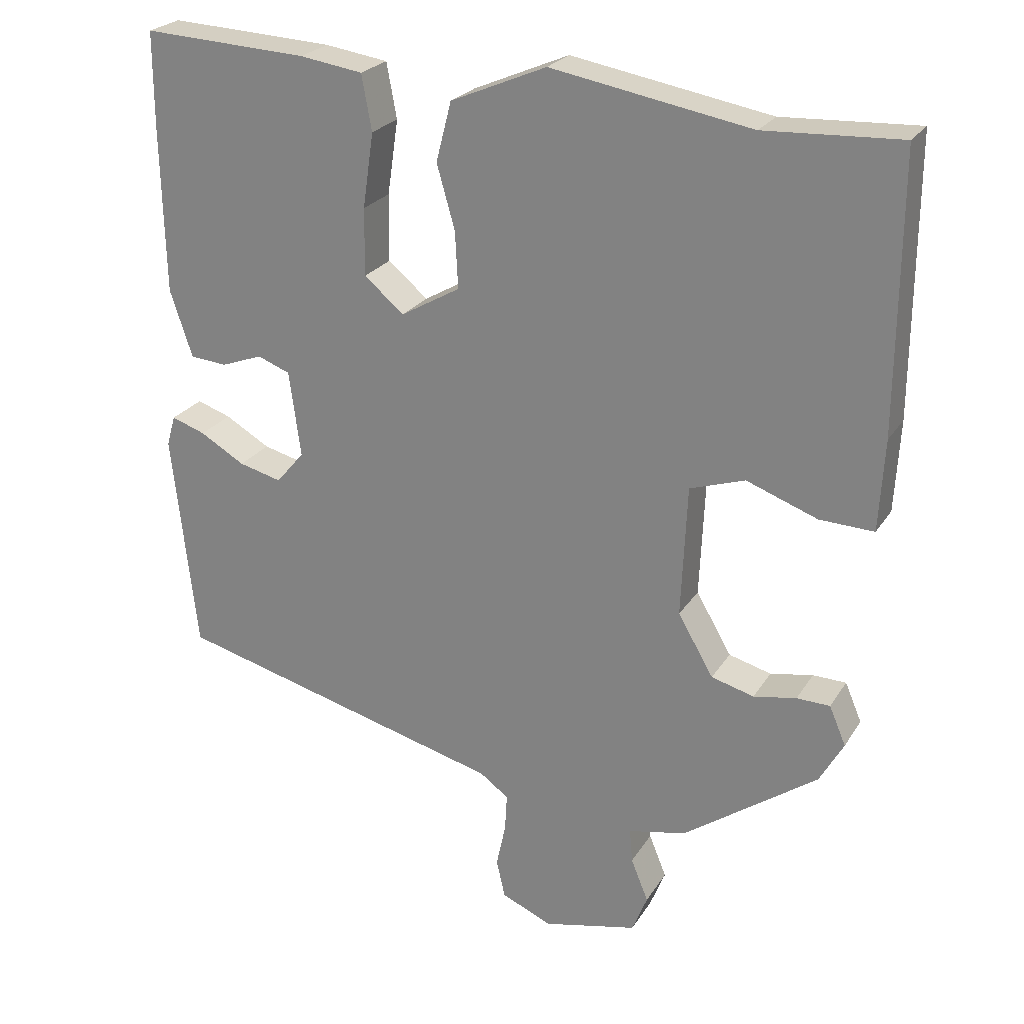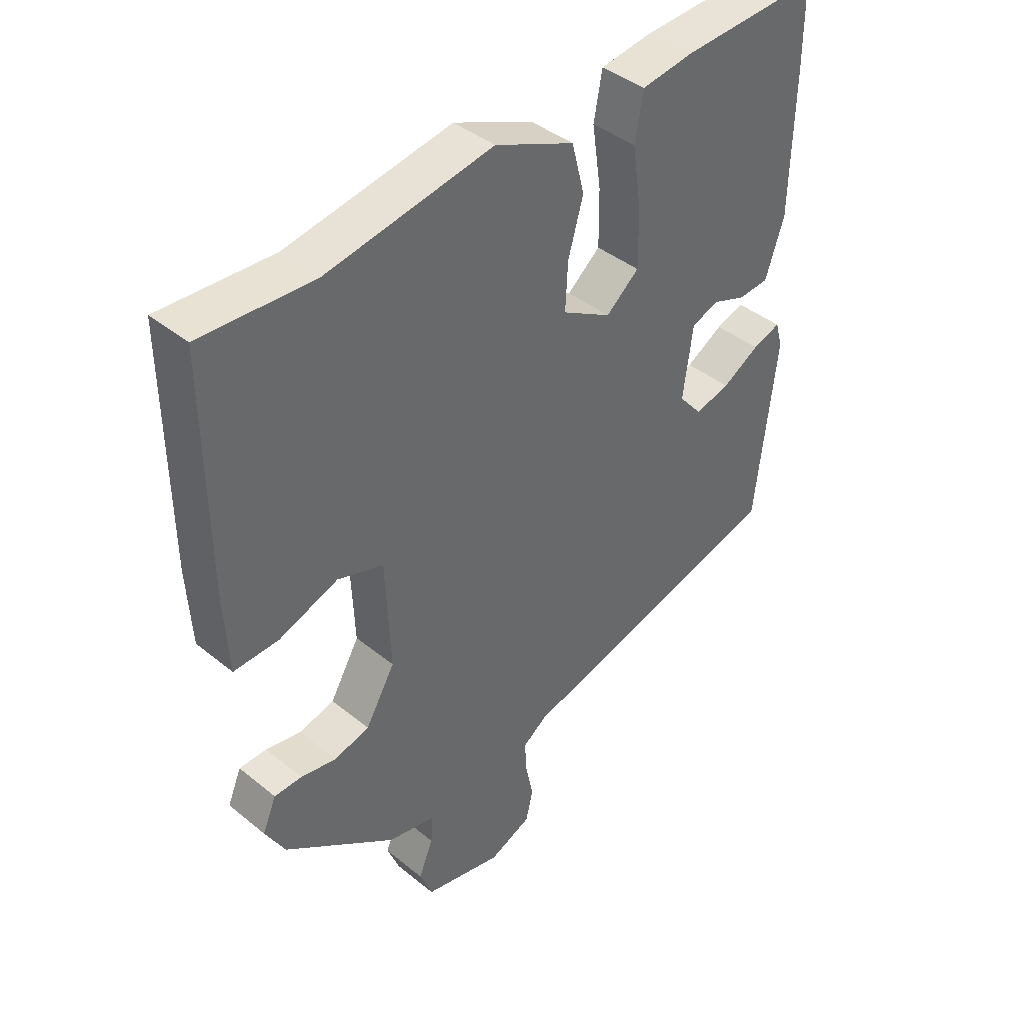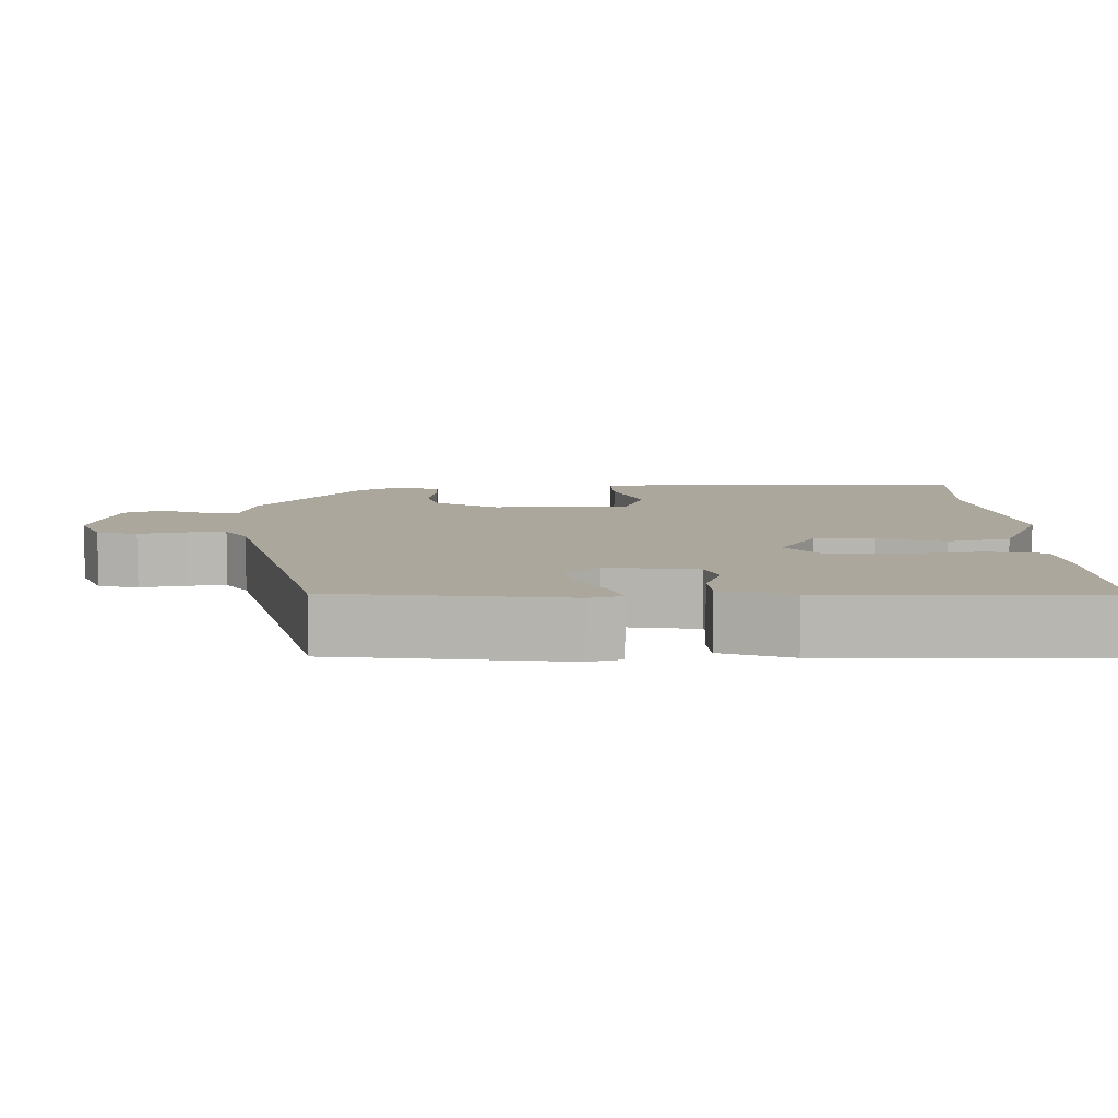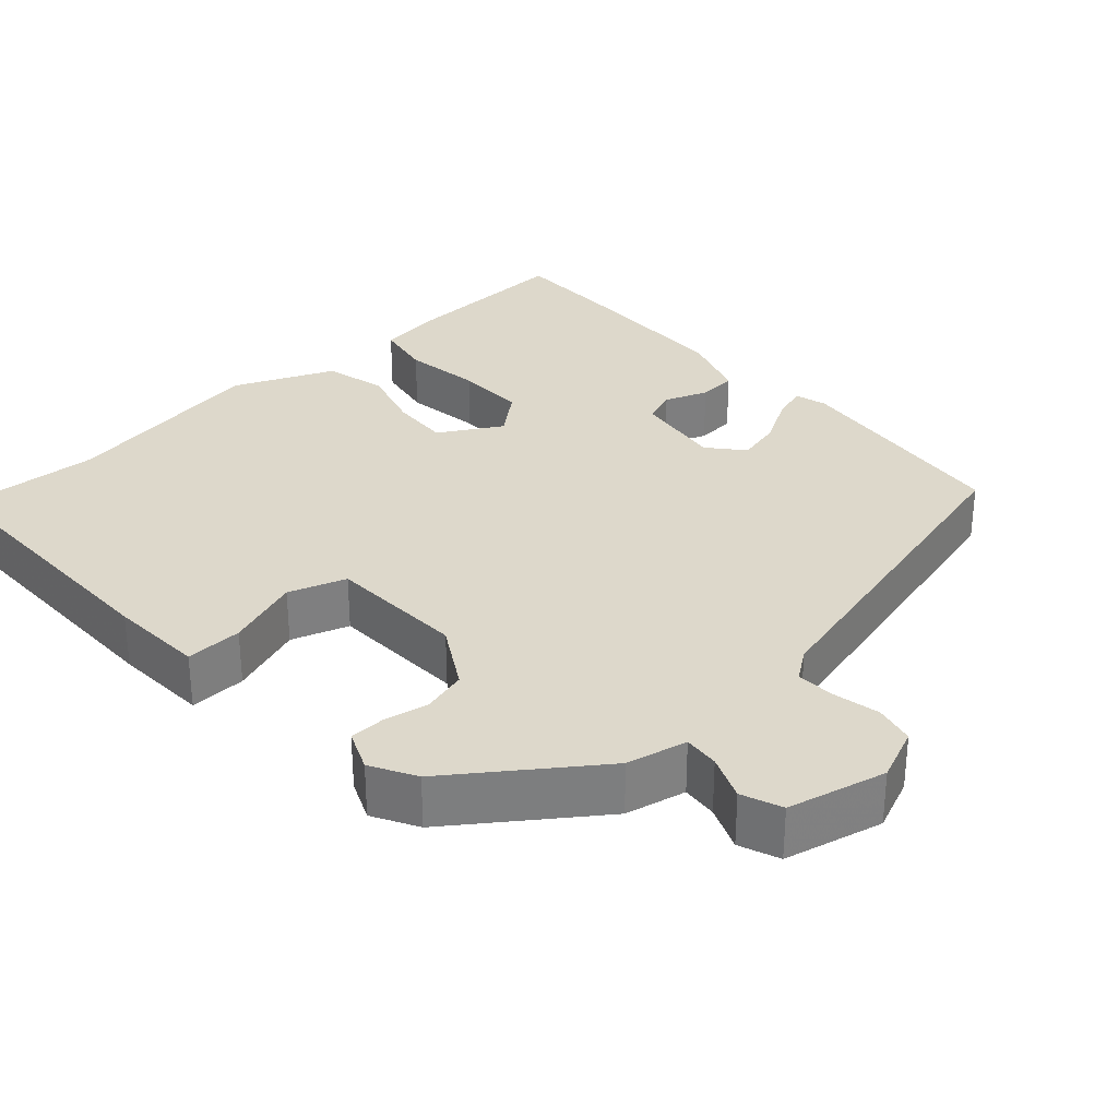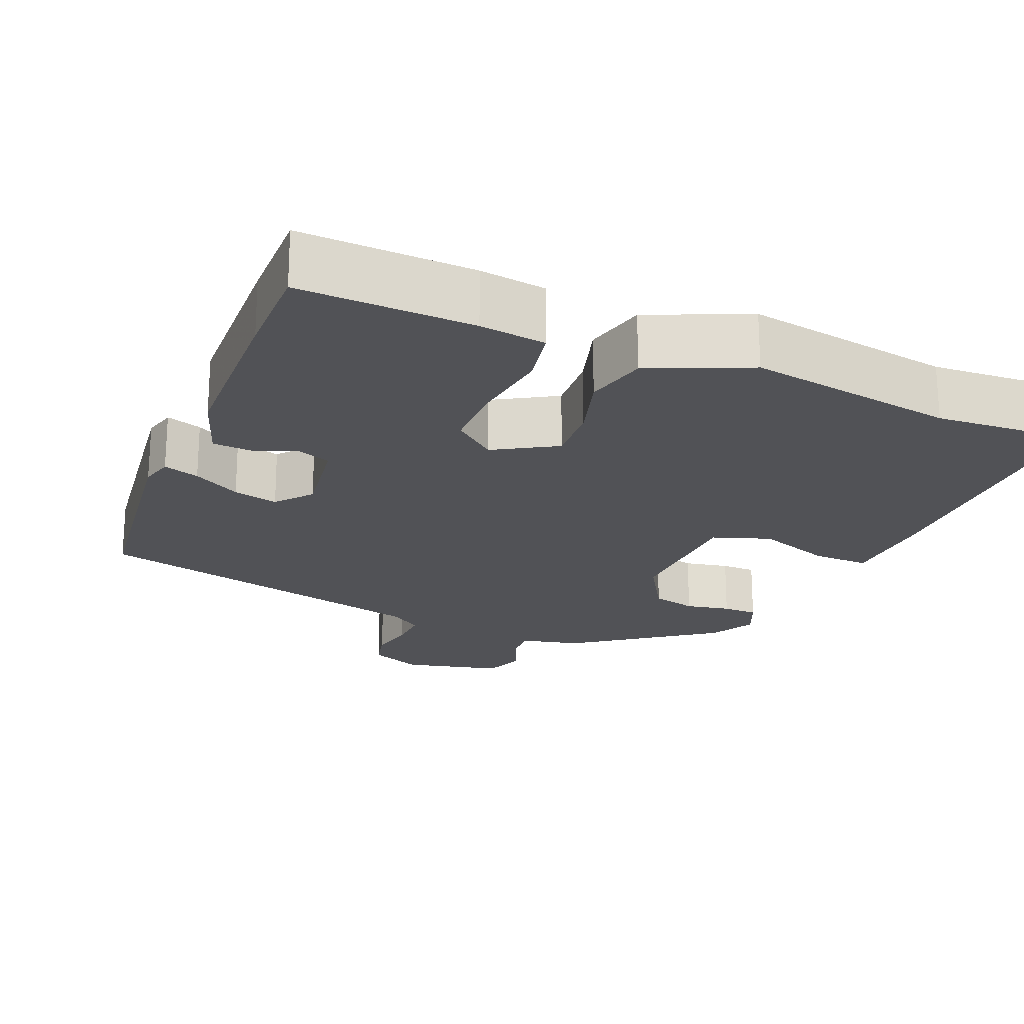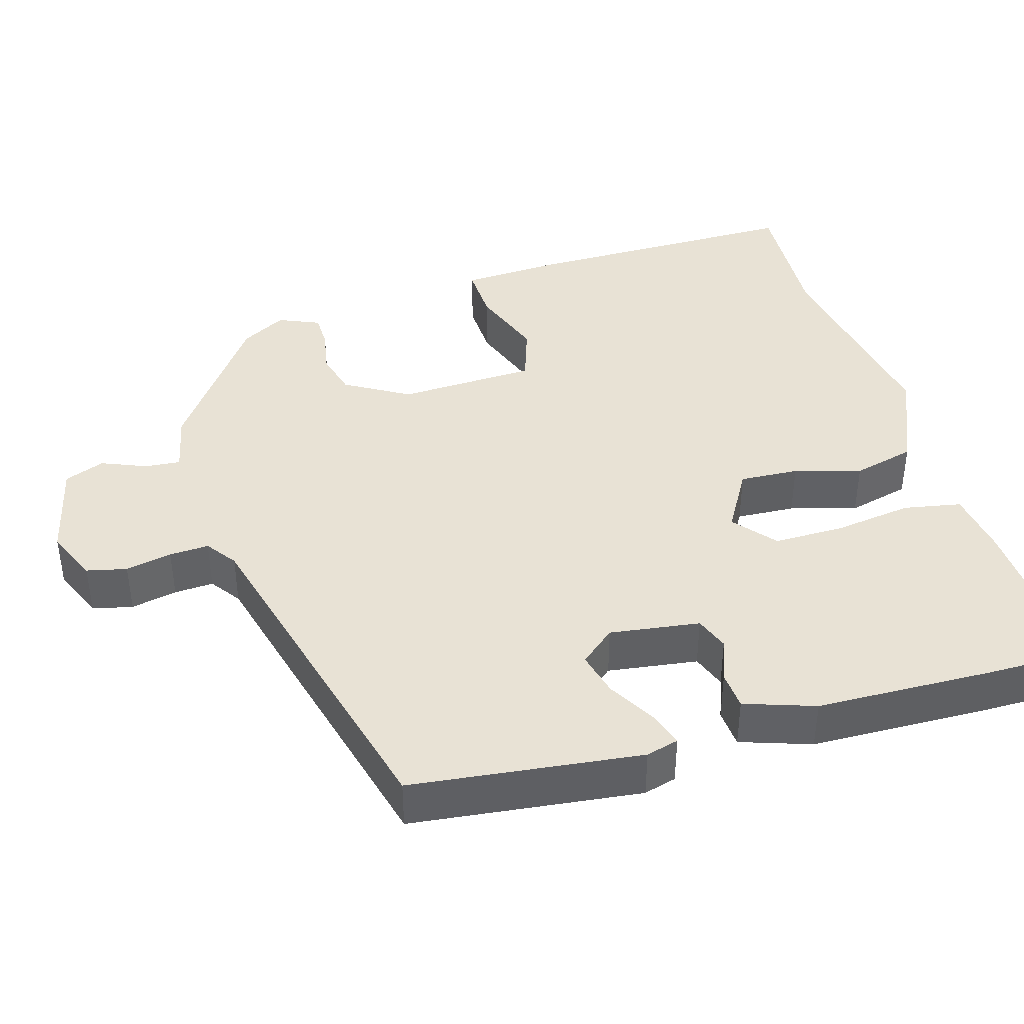
<metadata>
{"format":"obj","ext":"obj","renderer":"f3d","projection":"perspective","resolution":1024,"background":"white","views":[{"elev":24.2,"azim":24.6,"up":"+Z"},{"elev":41.0,"azim":134.7,"up":"+Z"},{"elev":8.4,"azim":-90.7,"up":"+Y"},{"elev":31.1,"azim":138.1,"up":"+Y"},{"elev":-21.3,"azim":-21.9,"up":"+Y"},{"elev":40.8,"azim":-106.1,"up":"+Y"}]}
</metadata>
<code>
v 0.349 0.07 0.493
v 0.536 0.07 0.502
v 0.534 0.07 0.126
v 0.527 0.07 0
v 0.452 0.07 0.003
v 0.354 0.07 0.039
v 0.278 0.07 0.014
v 0.27 0.07 -0.168
v 0.319 0.07 -0.252
v 0.378 0.07 -0.268
v 0.437 0.07 -0.257
v 0.483 0.07 -0.258
v 0.506 0.07 -0.312
v 0.473 0.07 -0.371
v 0.288 0.07 -0.503
v 0.208 0.07 -0.52
v 0.212 0.07 -0.567
v 0.236 0.07 -0.626
v 0.215 0.07 -0.679
v 0.085 0.07 -0.709
v 0.015 0.07 -0.679
v 0.003 0.07 -0.626
v 0.016 0.07 -0.565
v 0.019 0.07 -0.513
v -0.021 0.07 -0.484
v -0.48 0.07 -0.364
v -0.514 0.07 -0.061
v -0.502 0.07 -0.018
v -0.455 0.07 -0.034
v -0.393 0.07 -0.07
v -0.334 0.07 -0.085
v -0.295 0.07 -0.039
v -0.311 0.07 0.08
v -0.356 0.07 0.097
v -0.413 0.07 0.076
v -0.464 0.07 0.08
v -0.495 0.07 0.173
v -0.5 0.07 0.404
v -0.5 0.07 0.534
v -0.272 0.07 0.522
v -0.185 0.07 0.509
v -0.171 0.07 0.433
v -0.186 0.07 0.33
v -0.187 0.07 0.237
v -0.132 0.07 0.191
v -0.05 0.07 0.238
v -0.054 0.07 0.316
v -0.079 0.07 0.404
v -0.058 0.07 0.486
v 0.074 0.07 0.542
v 0.349 0 0.493
v 0.536 0 0.502
v 0.534 0 0.126
v 0.527 0 0
v 0.452 0 0.003
v 0.354 0 0.039
v 0.278 0 0.014
v 0.27 0 -0.168
v 0.319 0 -0.252
v 0.378 0 -0.268
v 0.437 0 -0.257
v 0.483 0 -0.258
v 0.506 0 -0.312
v 0.473 0 -0.371
v 0.288 0 -0.503
v 0.208 0 -0.52
v 0.212 0 -0.567
v 0.236 0 -0.626
v 0.215 0 -0.679
v 0.085 0 -0.709
v 0.015 0 -0.679
v 0.003 0 -0.626
v 0.016 0 -0.565
v 0.019 0 -0.513
v -0.021 0 -0.484
v -0.48 0 -0.364
v -0.514 0 -0.061
v -0.502 0 -0.018
v -0.455 0 -0.034
v -0.393 0 -0.07
v -0.334 0 -0.085
v -0.295 0 -0.039
v -0.311 0 0.08
v -0.356 0 0.097
v -0.413 0 0.076
v -0.464 0 0.08
v -0.495 0 0.173
v -0.5 0 0.404
v -0.5 0 0.534
v -0.272 0 0.522
v -0.185 0 0.509
v -0.171 0 0.433
v -0.186 0 0.33
v -0.187 0 0.237
v -0.132 0 0.191
v -0.05 0 0.238
v -0.054 0 0.316
v -0.079 0 0.404
v -0.058 0 0.486
v 0.074 0 0.542
f 49 50 1
f 48 49 1
f 47 48 1
f 4 5 6
f 3 4 6
f 2 3 6
f 1 2 6
f 47 1 6
f 46 47 6
f 45 46 6 7
f 41 42 43
f 40 41 43
f 39 40 43
f 38 39 43
f 37 38 43
f 36 37 43
f 35 36 43
f 34 35 43
f 33 34 43 44
f 32 33 44 45
f 28 29 30
f 27 28 30
f 26 27 30
f 25 26 30
f 24 25 30 31
f 21 22 23
f 20 21 23
f 19 20 23
f 18 19 23
f 17 18 23
f 16 17 23 24
f 15 16 24
f 14 15 24
f 13 14 24
f 12 13 24
f 11 12 24
f 10 11 24
f 9 10 24 31
f 32 45 7 8
f 8 9 31 32
f 51 100 99
f 51 99 98
f 51 98 97
f 56 55 54
f 56 54 53
f 56 53 52
f 56 52 51
f 56 51 97
f 56 97 96
f 57 56 96 95
f 93 92 91
f 93 91 90
f 93 90 89
f 93 89 88
f 93 88 87
f 93 87 86
f 93 86 85
f 93 85 84
f 94 93 84 83
f 95 94 83 82
f 80 79 78
f 80 78 77
f 80 77 76
f 80 76 75
f 81 80 75 74
f 73 72 71
f 73 71 70
f 73 70 69
f 73 69 68
f 73 68 67
f 74 73 67 66
f 74 66 65
f 74 65 64
f 74 64 63
f 74 63 62
f 74 62 61
f 74 61 60
f 81 74 60 59
f 58 57 95 82
f 82 81 59 58
f 1 51 52 2
f 2 52 53 3
f 3 53 54 4
f 4 54 55 5
f 5 55 56 6
f 6 56 57 7
f 7 57 58 8
f 8 58 59 9
f 9 59 60 10
f 10 60 61 11
f 11 61 62 12
f 12 62 63 13
f 13 63 64 14
f 14 64 65 15
f 15 65 66 16
f 16 66 67 17
f 17 67 68 18
f 18 68 69 19
f 19 69 70 20
f 20 70 71 21
f 21 71 72 22
f 22 72 73 23
f 23 73 74 24
f 24 74 75 25
f 25 75 76 26
f 26 76 77 27
f 27 77 78 28
f 28 78 79 29
f 29 79 80 30
f 30 80 81 31
f 31 81 82 32
f 32 82 83 33
f 33 83 84 34
f 34 84 85 35
f 35 85 86 36
f 36 86 87 37
f 37 87 88 38
f 38 88 89 39
f 39 89 90 40
f 40 90 91 41
f 41 91 92 42
f 42 92 93 43
f 43 93 94 44
f 44 94 95 45
f 45 95 96 46
f 46 96 97 47
f 47 97 98 48
f 48 98 99 49
f 49 99 100 50
f 50 100 51 1

</code>
